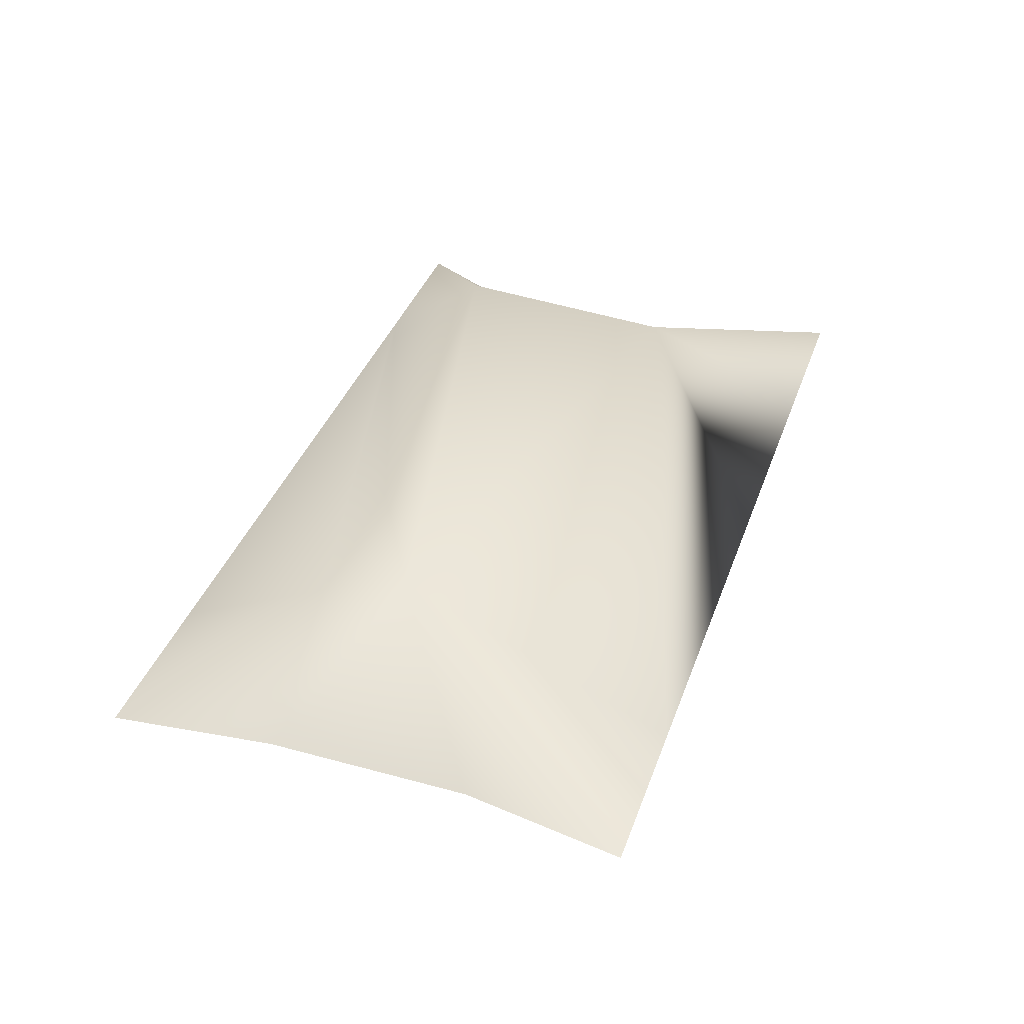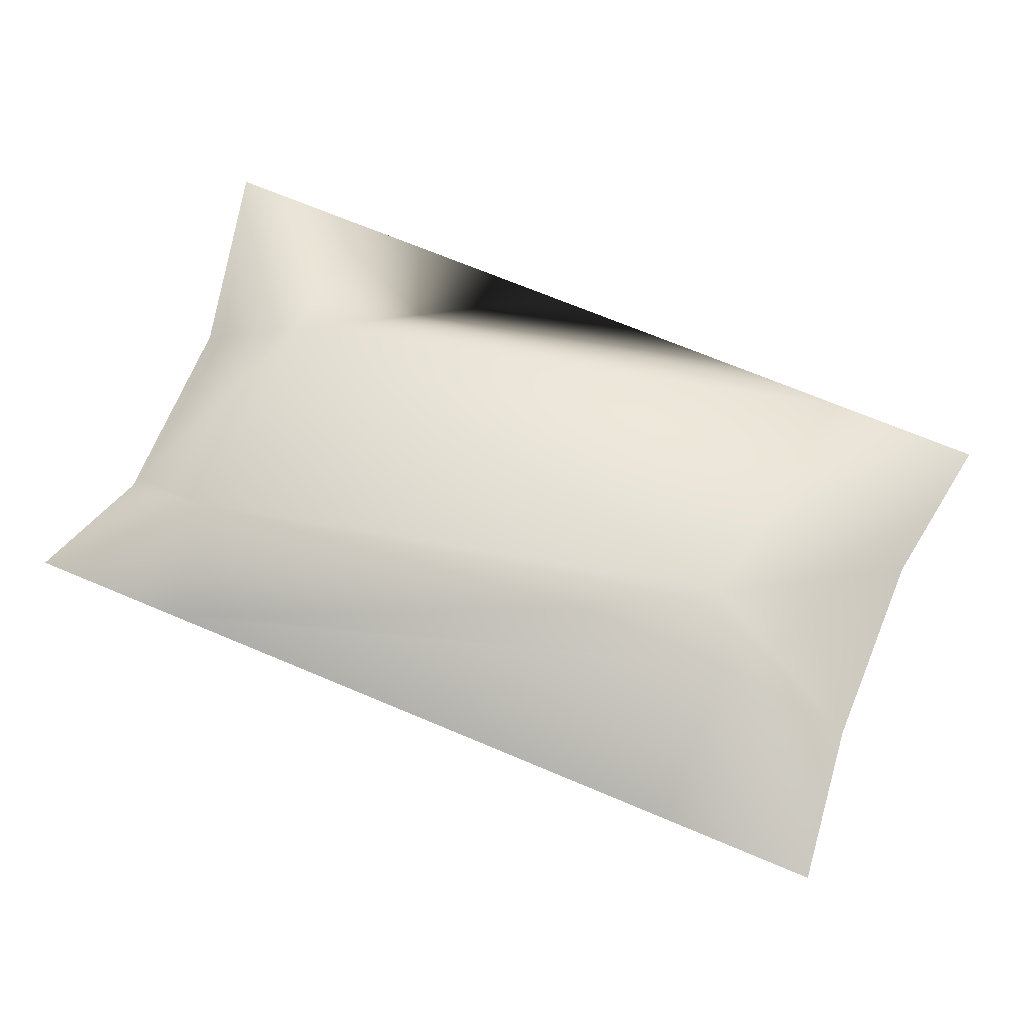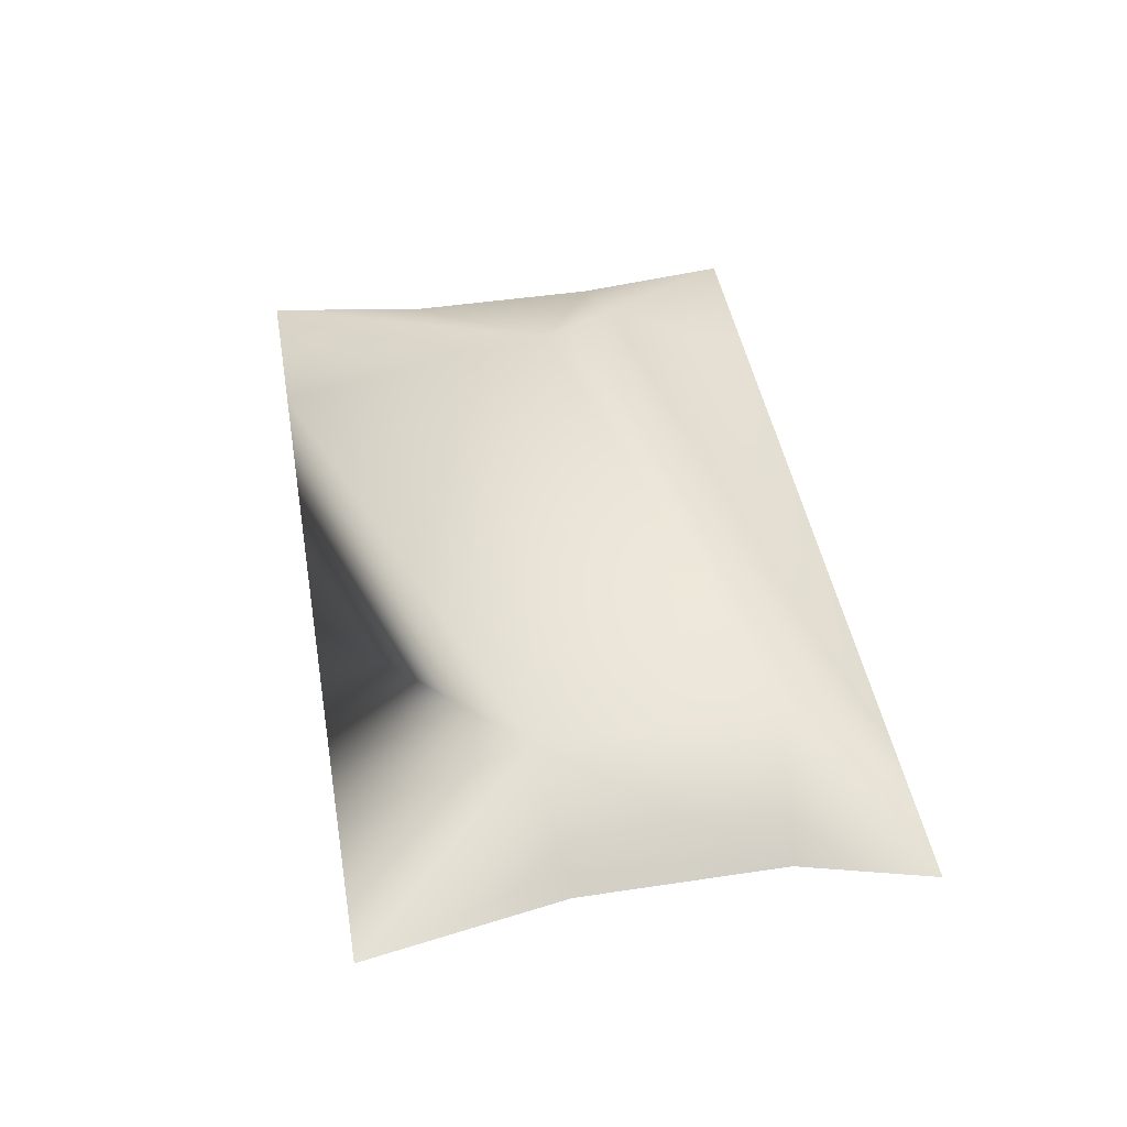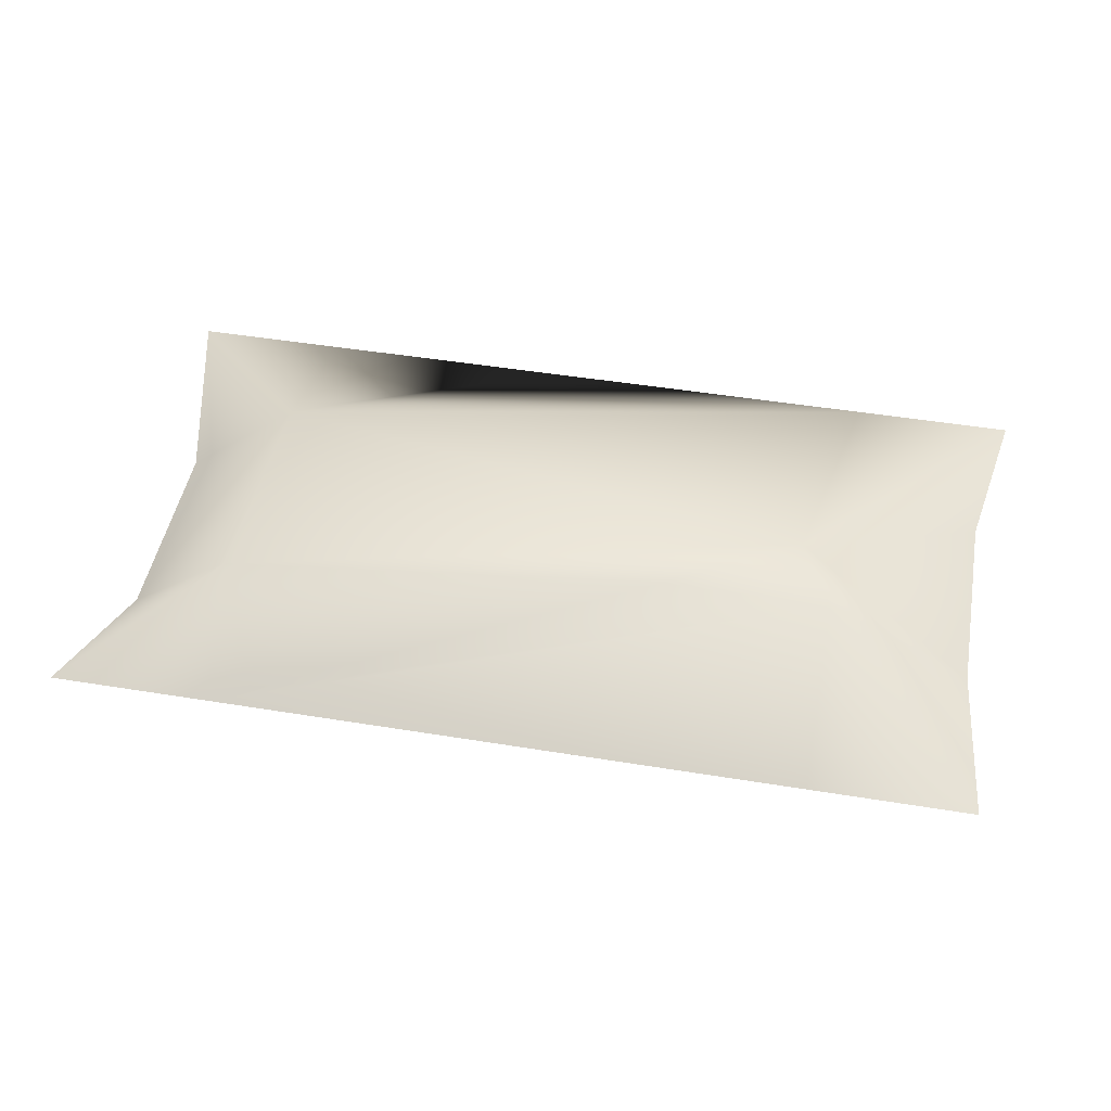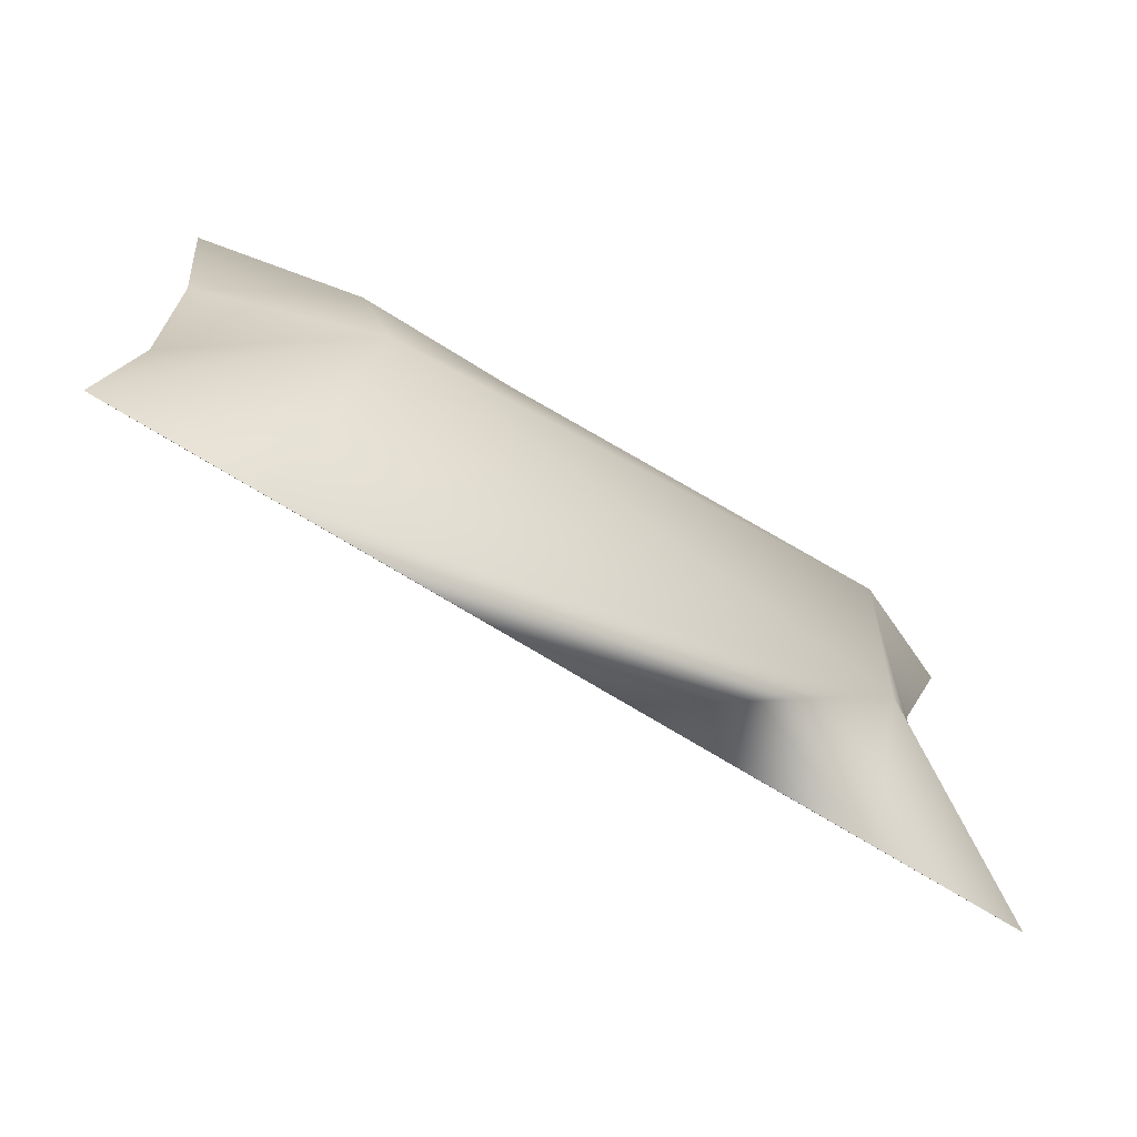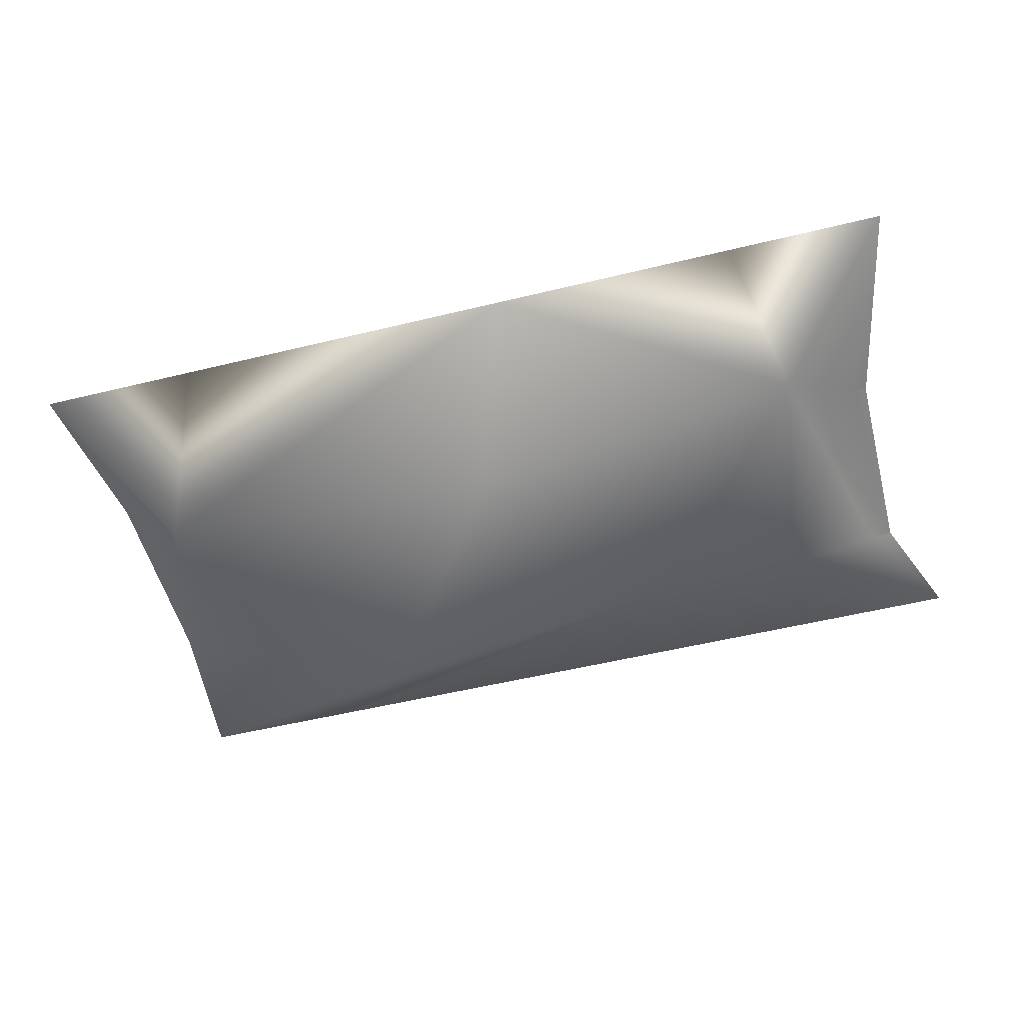
<metadata>
{"format":"obj","ext":"obj","renderer":"f3d","projection":"perspective","resolution":1024,"background":"white","views":[{"elev":39.1,"azim":108.9,"up":"+Y"},{"elev":70.7,"azim":22.7,"up":"+Y"},{"elev":45.2,"azim":-99.9,"up":"+Y"},{"elev":47.7,"azim":10.4,"up":"+Y"},{"elev":-67.9,"azim":147.6,"up":"+Z"},{"elev":-53.2,"azim":-165.4,"up":"+Y"}]}
</metadata>
<code>
v -0.2822 -0.04779 -0.138
v 0.191 -0.09718 0.09335
v -0.1185 -0.07034 0.06631
v 0.03936 -0.06103 -0.1041
v 0.2887 -0.002899 0.2074
v -0.2488 -0.07034 0.06631
v -0.0208 0.004567 -0.2721
v 0.3657 -0.05406 -0.122
v 0.2965 0.004567 0.2164
v 0.4466 0.004567 0.2164
v -0.3386 -0.01946 0.09454
v -0.2528 0.004567 -0.2721
v 0.4122 -0.00314 0.06836
v -0.2488 0.004567 0.2164
v -0.3574 -0.008772 0.1005
v -0.3989 0.004567 0.2164
v -0.3989 0.004567 -0.2721
v -0.2527 0.0676 -0.1032
v 0.3046 0.004567 -0.2721
v 0.4303 0.004567 0.06631
v 0.2965 0.07947 0.06631
v -0.3434 -0.01603 -0.09716
v 0.4552 0.004567 -0.2721
v 0.4303 0.004567 -0.122
v -0.2545 0.07816 0.1138
v -0.2113 0.01171 0.2021
v -0.3574 -0.008772 -0.08782
v -0.3391 0.004567 -0.09051
v 0.2644 0.0812 -0.002703
v 0.4122 0.01294 0.05877
v 0.1438 0.07947 0.06631
v -0.353 -0.005553 0.09188
g mesh1_mesh1-geometry
f 1 2 3
f 3 2 1
f 1 4 2
f 2 4 1
f 5 3 2
f 2 3 5
f 1 3 6
f 6 3 1
f 1 7 4
f 4 7 1
f 4 8 2
f 2 8 4
f 3 5 9
f 9 5 3
f 10 5 2
f 2 5 10
f 6 3 9
f 9 3 6
f 11 1 6
f 6 1 11
f 1 12 7
f 7 12 1
f 7 8 4
f 4 8 7
f 8 13 2
f 2 13 8
f 5 10 9
f 9 10 5
f 13 10 2
f 2 10 13
f 14 6 9
f 9 6 14
f 1 11 15
f 15 11 1
f 16 11 6
f 6 11 16
f 12 1 17
f 17 1 12
f 18 7 12
f 12 7 18
f 19 8 7
f 7 8 19
f 13 8 20
f 20 8 13
f 9 10 21
f 21 10 9
f 10 13 20
f 20 13 10
f 16 6 14
f 14 6 16
f 14 9 21
f 21 9 14
f 11 16 15
f 15 16 11
f 15 22 1
f 1 22 15
f 22 17 1
f 1 17 22
f 17 18 12
f 12 18 17
f 7 18 19
f 19 18 7
f 8 19 23
f 23 19 8
f 8 24 20
f 20 24 8
f 21 10 20
f 20 10 21
f 16 14 25
f 25 14 16
f 21 26 14
f 14 26 21
f 16 25 15
f 15 25 16
f 22 15 27
f 27 15 22
f 17 22 27
f 27 22 17
f 17 28 18
f 18 28 17
f 18 29 19
f 19 29 18
f 29 23 19
f 19 23 29
f 8 23 24
f 24 23 8
f 24 30 20
f 20 30 24
f 30 21 20
f 20 21 30
f 26 25 14
f 14 25 26
f 26 21 31
f 31 21 26
f 25 32 15
f 15 32 25
f 32 27 15
f 15 27 32
f 28 17 27
f 27 17 28
f 28 32 18
f 18 32 28
f 25 29 18
f 18 29 25
f 29 24 23
f 23 24 29
f 30 24 29
f 29 24 30
f 21 30 29
f 29 30 21
f 25 26 31
f 31 26 25
f 31 21 29
f 29 21 31
f 32 25 18
f 18 25 32
f 32 28 27
f 27 28 32
f 25 31 29
f 29 31 25
g mesh2_mesh2-geometry
l 17 12
l 17 27
l 27 15
l 15 16
l 14 16
l 14 9
l 9 10
l 20 10
l 24 20
l 23 24
l 19 23

</code>
